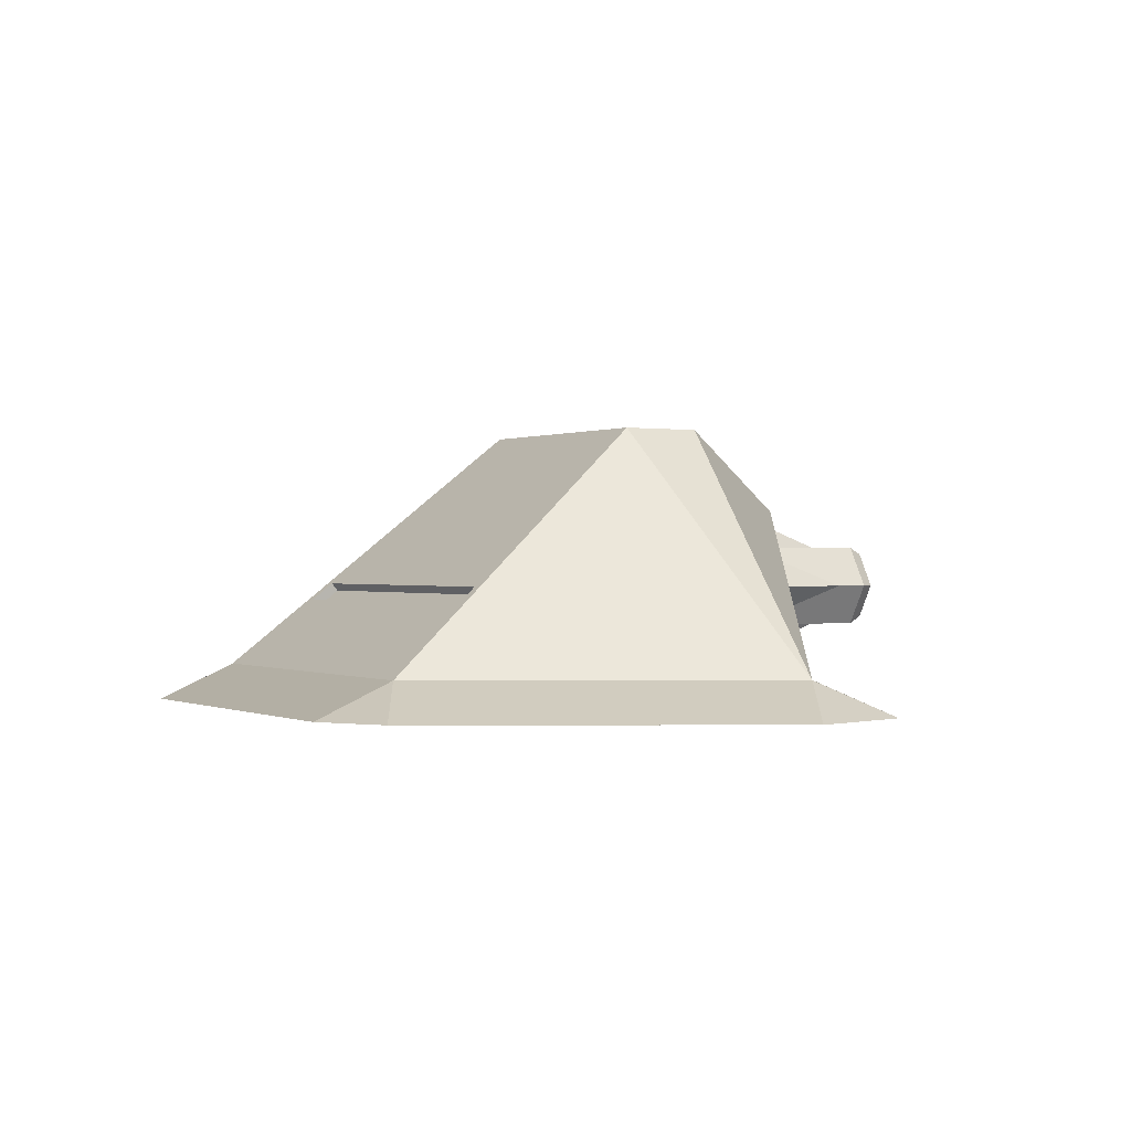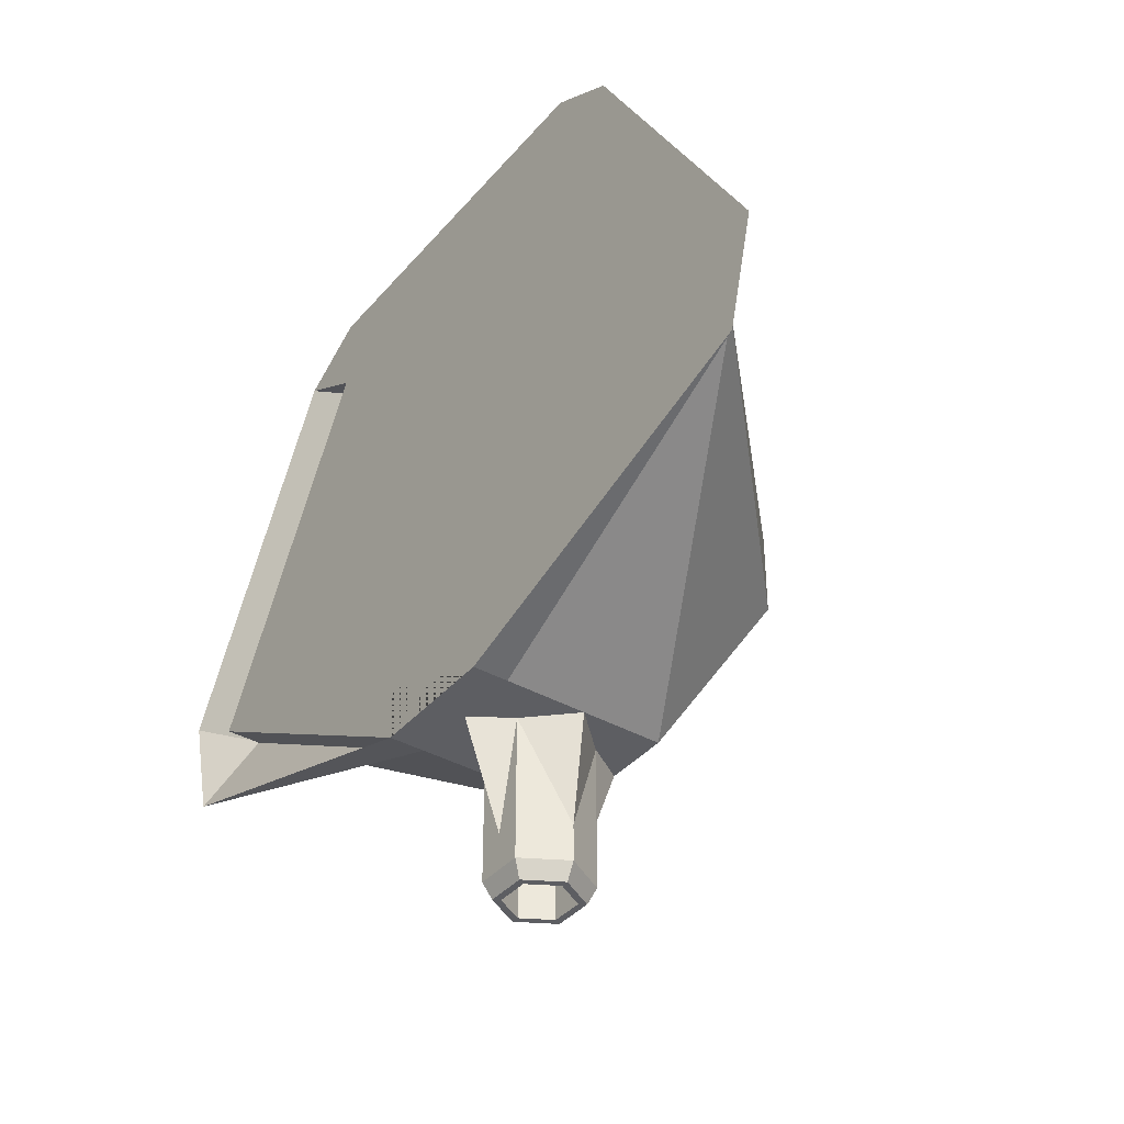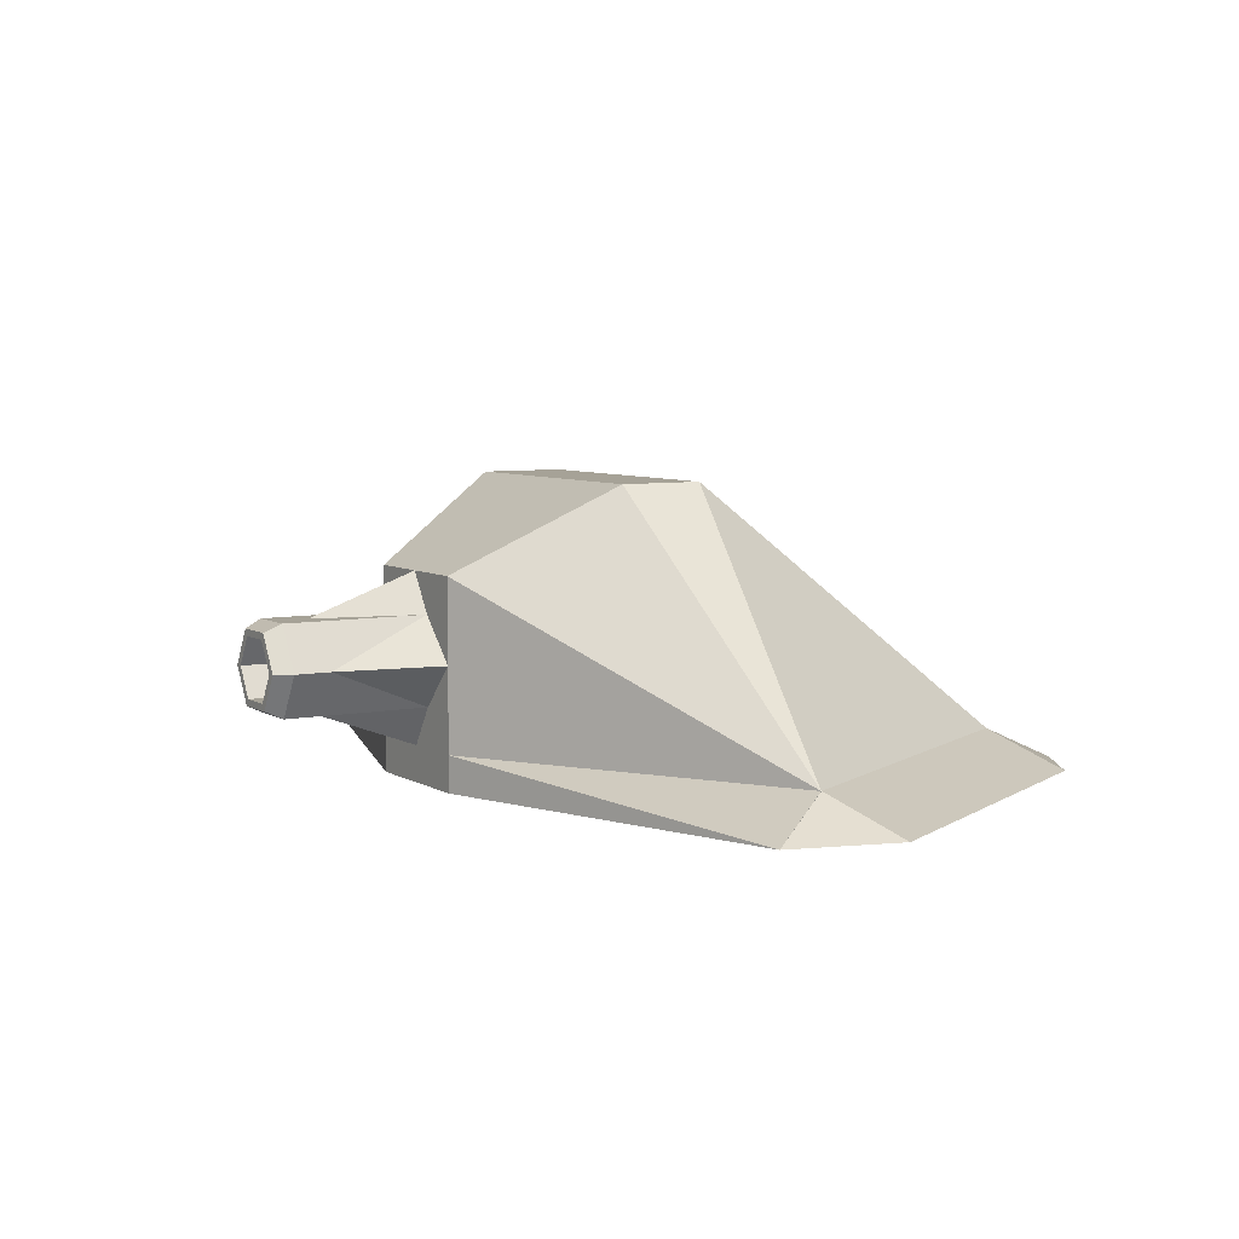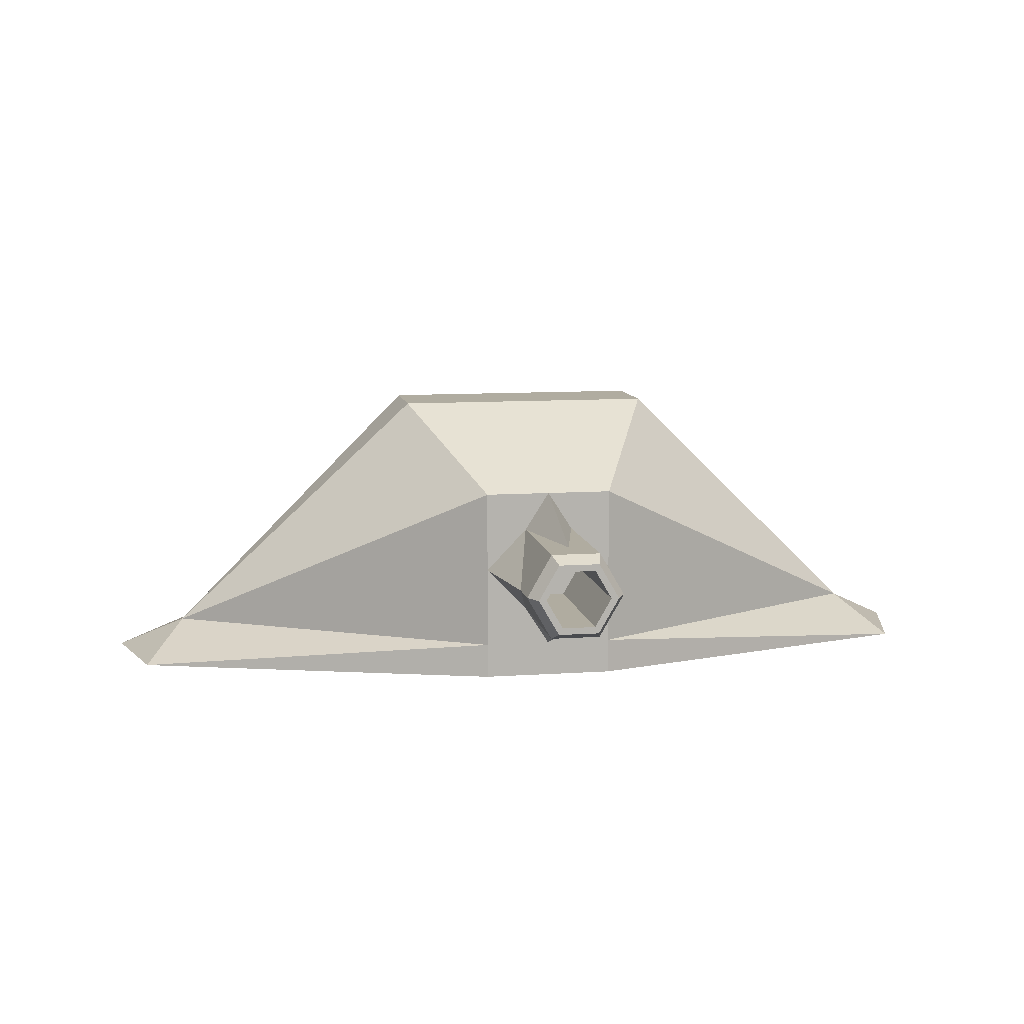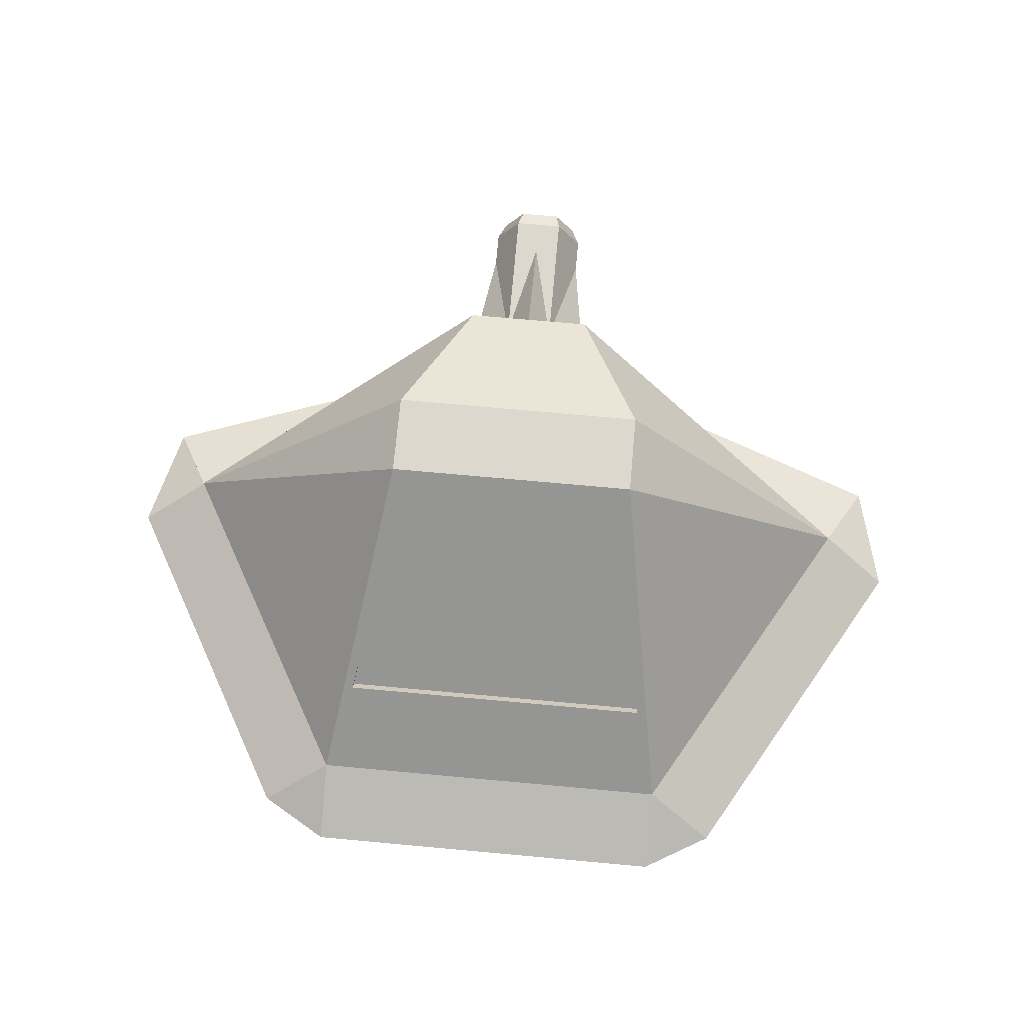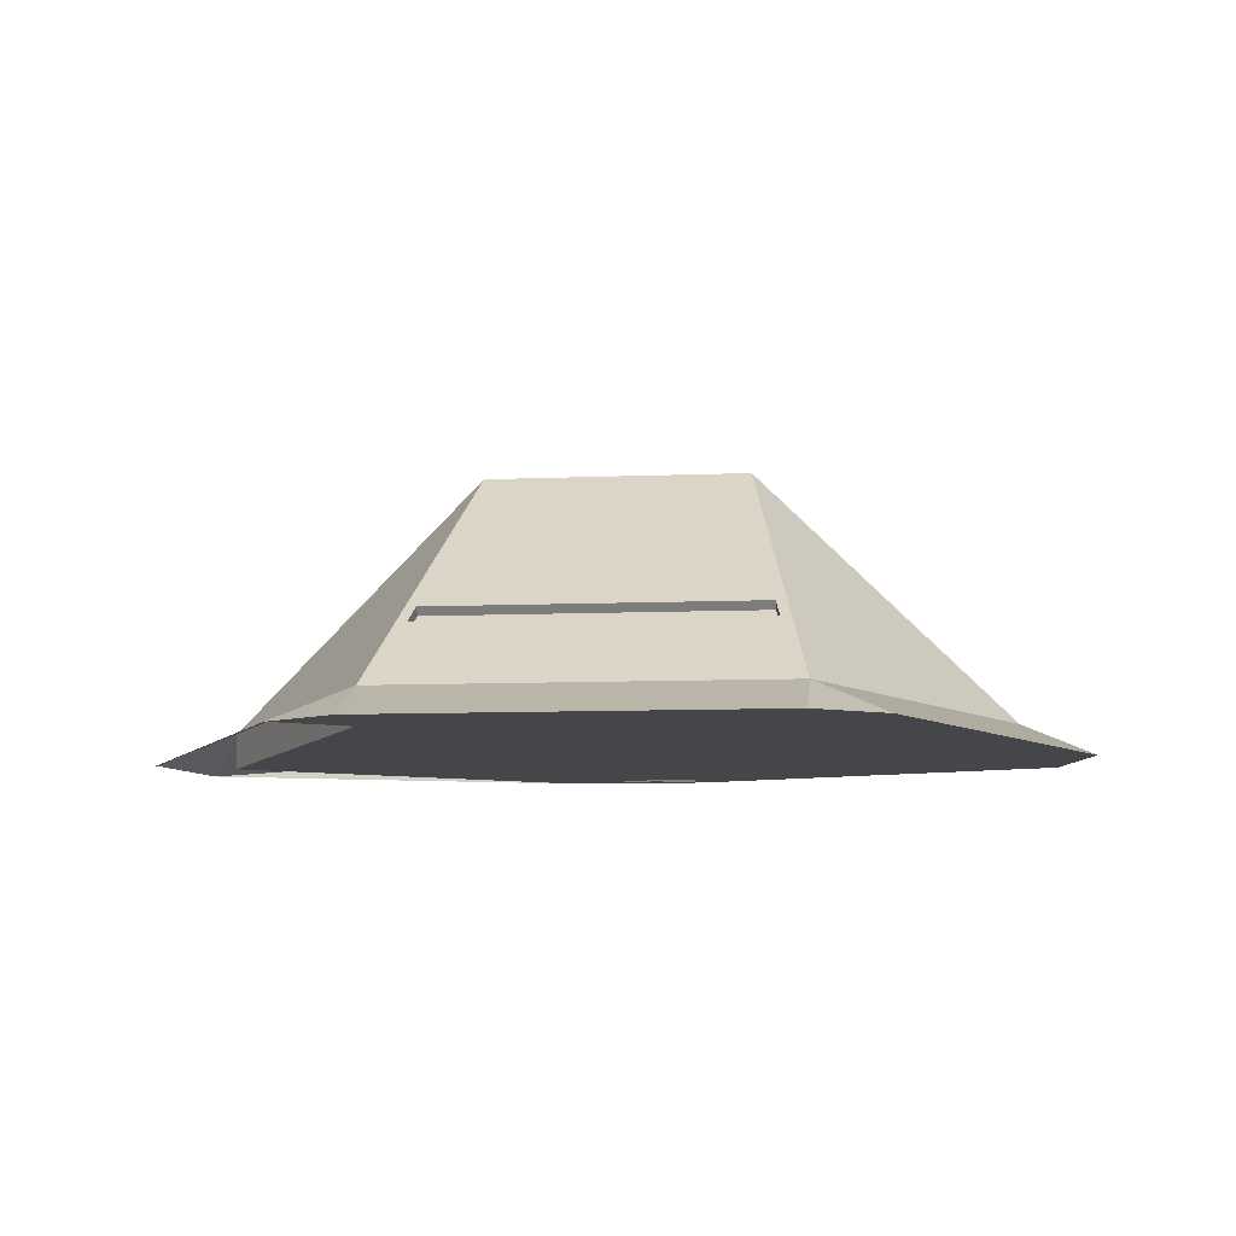
<metadata>
{"format":"obj","ext":"obj","renderer":"f3d","projection":"perspective","resolution":1024,"background":"white","views":[{"elev":0.2,"azim":59.2,"up":"+Y"},{"elev":-38.3,"azim":54.4,"up":"+Z"},{"elev":6.4,"azim":-121.0,"up":"+Y"},{"elev":9.9,"azim":169.9,"up":"+Y"},{"elev":72.4,"azim":5.2,"up":"+Y"},{"elev":-9.5,"azim":6.0,"up":"+Y"}]}
</metadata>
<code>
g Mesh1 Model
v 7753 2386 -1.288e+04
v 8369 1745 -1.288e+04
v 7753 1105 -1.288e+04
v 8123 1745 -1.288e+04
f 1 2 3 4
v 8123 1745 -1.448e+04
f 2 5 1
f 5 2 3
v 7014 1105 -1.288e+04
v 7384 526 -1.288e+04
v 8369 526 -1.288e+04
v 8369 0 -1.288e+04
v 6398 0 -1.288e+04
v 6398 526 -1.288e+04
v 6398 1745 -1.288e+04
f 6 7 3 2 8 9 10 11 12
v 7384 1105 -1.288e+04
f 3 7 6 13
v 7384 1105 -1.448e+04
f 7 14 3
f 14 7 6
v 7014 1105 -1.501e+04
v 7384 1105 -1.501e+04
v 7753 1105 -1.501e+04
f 3 14 6 15 16 17
v 7384 1105 -1.394e+04
f 18 14 3
f 18 6 14
f 13 6 18
f 13 18 3
v 6644 1745 -1.448e+04
v 6644 1745 -1.501e+04
f 15 6 19 20
v 6644 1745 -1.394e+04
v 6644 1745 -1.288e+04
f 21 19 6 22
v 7014 2386 -1.288e+04
f 21 23 19
f 22 23 21
f 22 12 23
f 22 6 12
f 12 19 6
f 19 12 22 21
f 19 12 23
v 6398 2965 -1.288e+04
v 7384 2965 -1.288e+04
f 24 25 23 12
v 8369 2965 -1.288e+04
v 5412 4184 -1.072e+04
v 9355 4184 -1.072e+04
f 26 25 24 27 28
f 2 1 25 26
v 7384 2386 -1.288e+04
f 29 23 25 1
v 7384 2386 -1.394e+04
f 29 30 23
f 29 1 30
v 7384 2386 -1.448e+04
f 30 1 31
v 7753 2386 -1.501e+04
v 7384 2386 -1.501e+04
v 7014 2386 -1.501e+04
f 23 31 1 32 33 34
f 30 31 23
f 25 31 23
f 31 25 1
v 8123 1745 -1.501e+04
f 32 1 5 35
v 8123 1745 -1.394e+04
f 36 5 1
f 4 3 5 36
f 35 5 3 17
v 7687 1219 -1.501e+04
f 17 37 35
v 7080 1219 -1.501e+04
f 37 17 38
f 16 38 17
f 15 38 16
f 38 15 20
v 6776 1745 -1.514e+04
v 7080 1219 -1.514e+04
f 20 39 40 15
v 6776 1745 -1.514e+04
f 39 20 41
v 7080 2272 -1.514e+04
f 34 42 39 20
v 7687 2272 -1.514e+04
v 7384 2272 -1.514e+04
f 42 34 33 32 43 44
v 7080 2272 -1.526e+04
f 34 45 42
v 7384 2272 -1.526e+04
v 7268 2272 -1.526e+04
v 7687 2272 -1.526e+04
f 46 47 45 34 33 32 48
f 48 47 46
f 48 45 47
v 7630 2172 -1.526e+04
f 48 49 45
v 7877 1745 -1.526e+04
f 48 50 49
v 7991 1745 -1.526e+04
f 51 50 48
v 7630 1318 -1.526e+04
f 51 52 50
v 7687 1219 -1.526e+04
f 53 52 51
v 7137 1318 -1.526e+04
f 52 53 54
v 7384 1219 -1.526e+04
f 55 54 53
v 7080 1219 -1.526e+04
f 56 54 55
v 6776 1745 -1.526e+04
f 54 56 57
f 56 40 39 57
v 7384 1219 -1.514e+04
f 55 58 40 56
v 7687 1219 -1.514e+04
f 53 59 58 55
v 7991 1745 -1.514e+04
f 51 60 59 53
f 48 43 60 51
f 42 44 43 48 46 47 45
v 7384 2272 -1.501e+04
v 7080 2272 -1.501e+04
f 61 44 42 62
v 7687 2272 -1.501e+04
f 63 43 44 61
v 7991 1745 -1.501e+04
f 64 60 43 63
f 37 59 60 64
v 7384 1219 -1.501e+04
f 65 58 59 37
v 7080 1219 -1.514e+04
f 66 40 58 65 38
f 41 39 40 66
f 41 42 39
v 6776 1745 -1.501e+04
f 62 42 41 67
f 67 41 66 38
f 38 20 67
f 67 20 34
f 20 19 23 34
f 57 20 34 45
f 57 20 39
f 56 15 20 57
f 15 56 40
f 15 56 55 53 17 16
f 17 53 59
f 17 53 51 35
f 35 51 60
f 48 32 35 51
f 32 48 43
f 35 60 43 32
f 17 59 60 35
f 15 40 58 59 17 16
v 7384 1318 -1.526e+04
f 52 59 58 40 54 68
f 50 60 59 52
f 49 43 60 50
v 7137 2172 -1.526e+04
v 7384 2172 -1.526e+04
f 69 42 44 43 49 70
v 6891 1745 -1.526e+04
f 71 39 42 69
f 54 40 39 71
v 6891 1745 -1.288e+04
v 7137 1318 -1.288e+04
f 72 73 54 71
v 7137 2172 -1.288e+04
v 7384 2172 -1.288e+04
v 7630 2172 -1.288e+04
v 7877 1745 -1.288e+04
v 7630 1318 -1.288e+04
v 7384 1318 -1.288e+04
f 74 75 76 77 78 79 73 72
f 69 70 49 76 75 74
f 69 45 70
f 69 57 45
f 71 57 69
f 54 57 71
f 74 72 71 69
f 57 39 42 45
f 70 45 49
f 77 76 49 50
f 78 77 50 52
f 52 68 54 73 79 78
f 52 54 68
f 35 63 32
f 35 64 63
f 35 37 64
f 32 63 34
f 61 34 63
f 62 34 61
f 67 34 62
f 32 34 33
f 37 38 65
f 4 36 1
f 28 8 2 26
v 9355 4184 -9489
v 8369 526 -7332
v 8369 526 -1.011e+04
v 8369 526 -1.208e+04
f 8 28 80 81 82 83
v 1.316e+04 526 -1.011e+04
f 28 84 8
f 84 28 80
f 84 26 28
f 26 84 8 2
f 8 84 82 83
v 1.376e+04 0 -1.114e+04
f 84 85 8
v 1.316e+04 0 -1.011e+04
f 86 85 84
v 1.42e+04 0 -9505
f 85 87 86
f 87 85 84
f 86 84 87
v 1.027e+04 526 -5105
v 1.131e+04 0 -4505
f 88 89 87 84
v 1.027e+04 0 -5105
f 90 89 88
f 90 86 87 89
v 4497 0 -5105
v 1618 0 -1.012e+04
f 90 91 92 86
v 4497 0 -3905
v 1.027e+04 0 -3905
f 93 91 90 94
v 4497 526 -5105
f 93 95 91
v 7384 526 -5105
f 95 93 94 88 96
v 3456 0 -4508
f 97 93 95
f 93 97 91
f 95 97 91
v 1626 526 -1.011e+04
v 577.3 0 -9521
f 97 95 98 99
v 1618 526 -1.012e+04
v 5412 4184 -9489
f 100 98 95 101
v 6398 526 -1.208e+04
v 6398 526 -1.011e+04
f 100 11 102 103 98
f 24 12 11 100
f 27 11 12 24
v 6398 526 -7332
f 27 11 102 103 104 101
f 11 100 27
f 92 100 11 10
f 100 92 91 95 98
v 7384 526 -7332
f 95 98 103 104 105 96
v 7384 526 -1.011e+04
f 103 106 105 104
v 7384 526 -1.208e+04
f 103 102 107 106
v 6398 0 -1.208e+04
v 8369 0 -1.208e+04
f 108 102 107 83 109
f 10 11 102 108
v 1018 0 -11158
f 10 110 11
f 100 11 110
f 100 110 98
f 98 110 99
f 9 85 86 92 10 108 109
f 85 9 8
f 8 9 109 83
f 10 9 109 108
f 106 107 83 82
f 81 105 106 82
f 81 80 101 104 105
f 28 27 101 80
f 100 101 27
f 24 100 27
v 9796 1800 -6631
f 101 111 80
v 4971 1800 -6631
f 101 112 111
v 4905 1539 -6319
f 101 113 112
f 113 101 95
f 96 113 95
v 9862 1539 -6319
f 113 96 114
f 114 96 88
f 84 88 96 105 81 82
f 84 80 88
f 80 111 88
f 88 111 114
v 9796 1684 -6728
v 9862 1424 -6415
f 114 111 115 116
v 4971 1684 -6728
f 111 112 117 115
v 4905 1424 -6415
f 112 113 118 117
f 113 114 116 118
f 116 115 117 118
f 90 88 94
f 94 89 88
f 89 94 90

</code>
